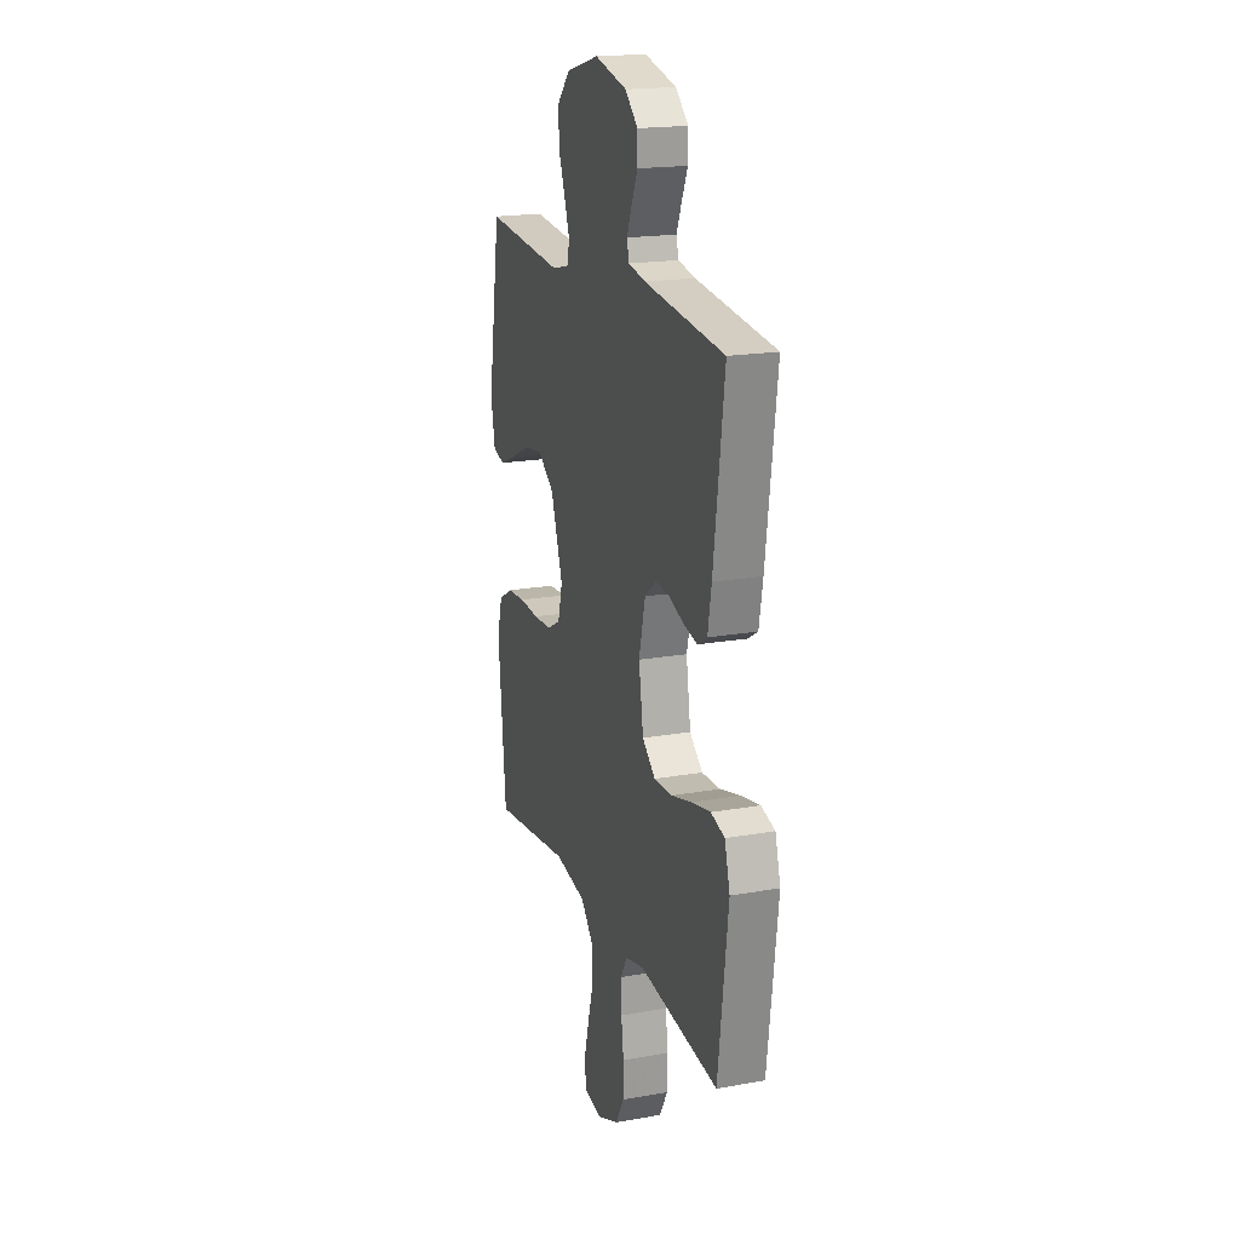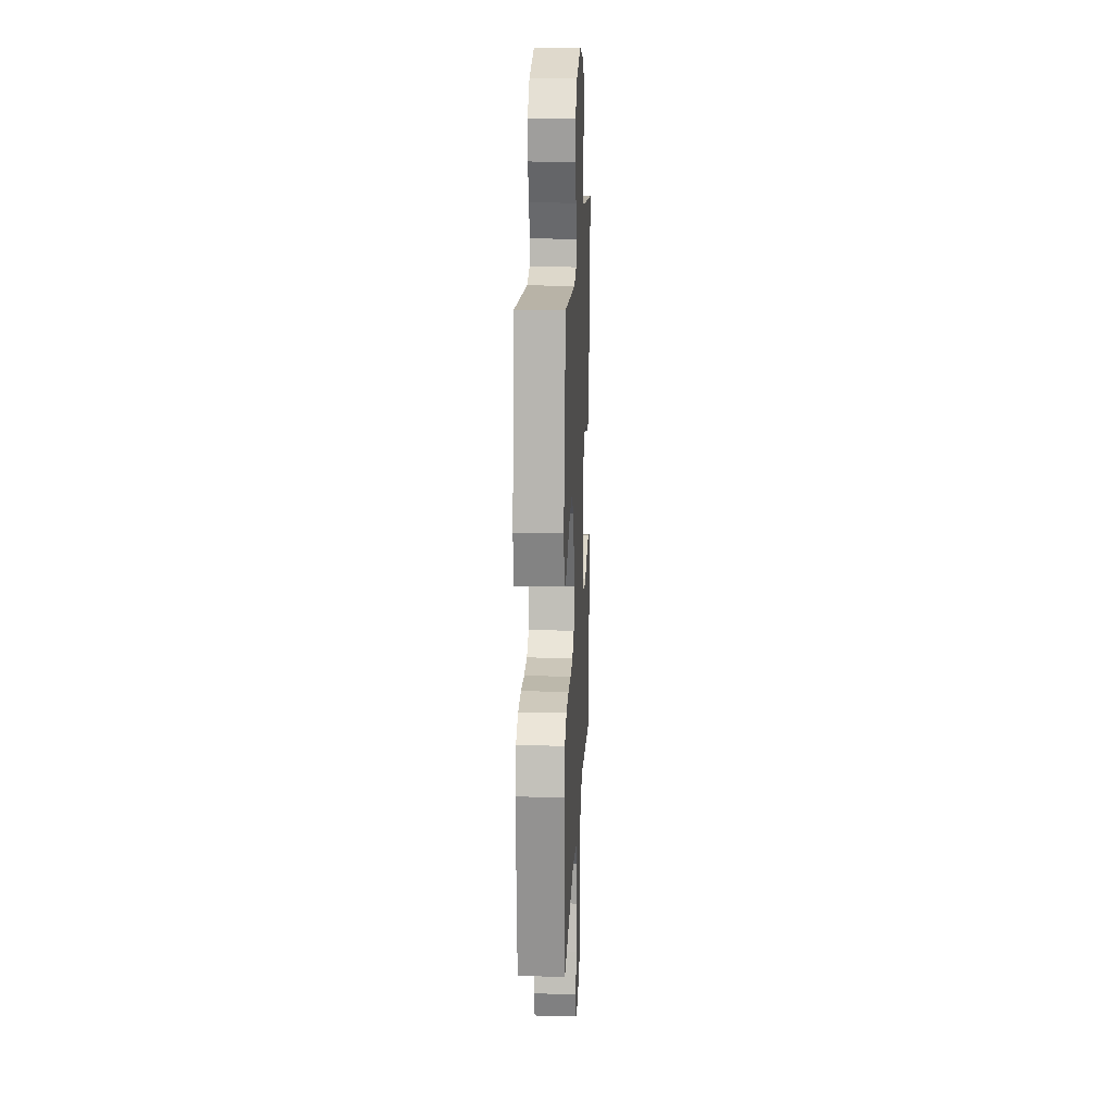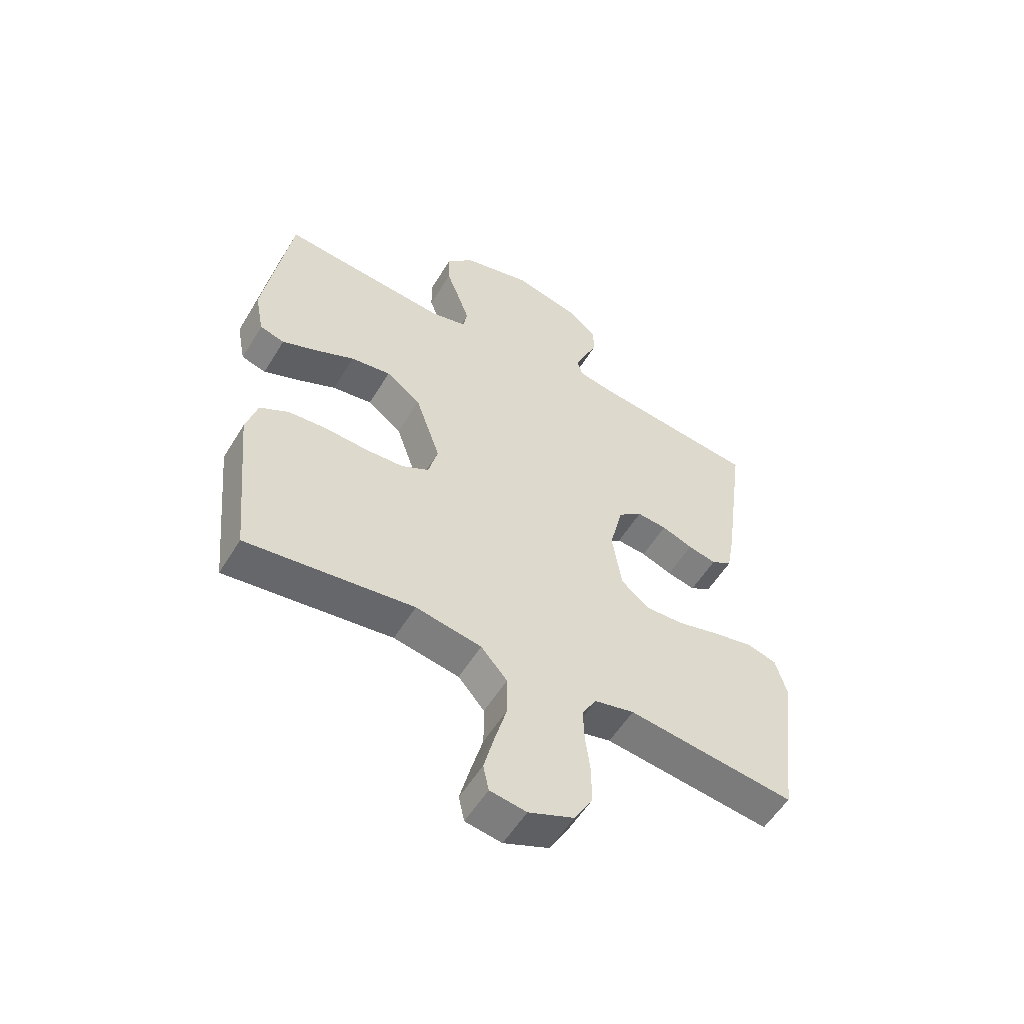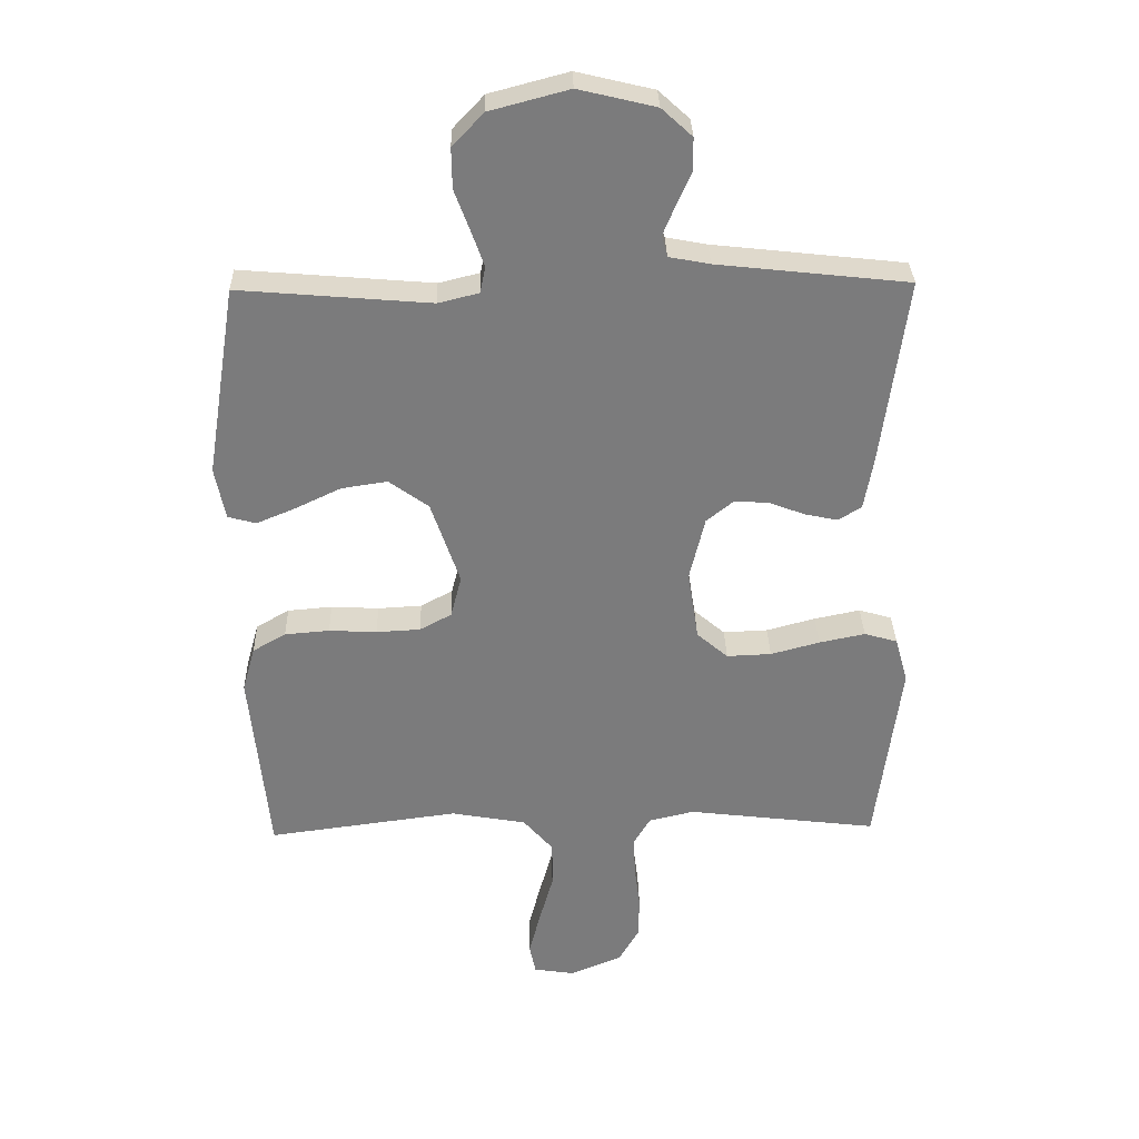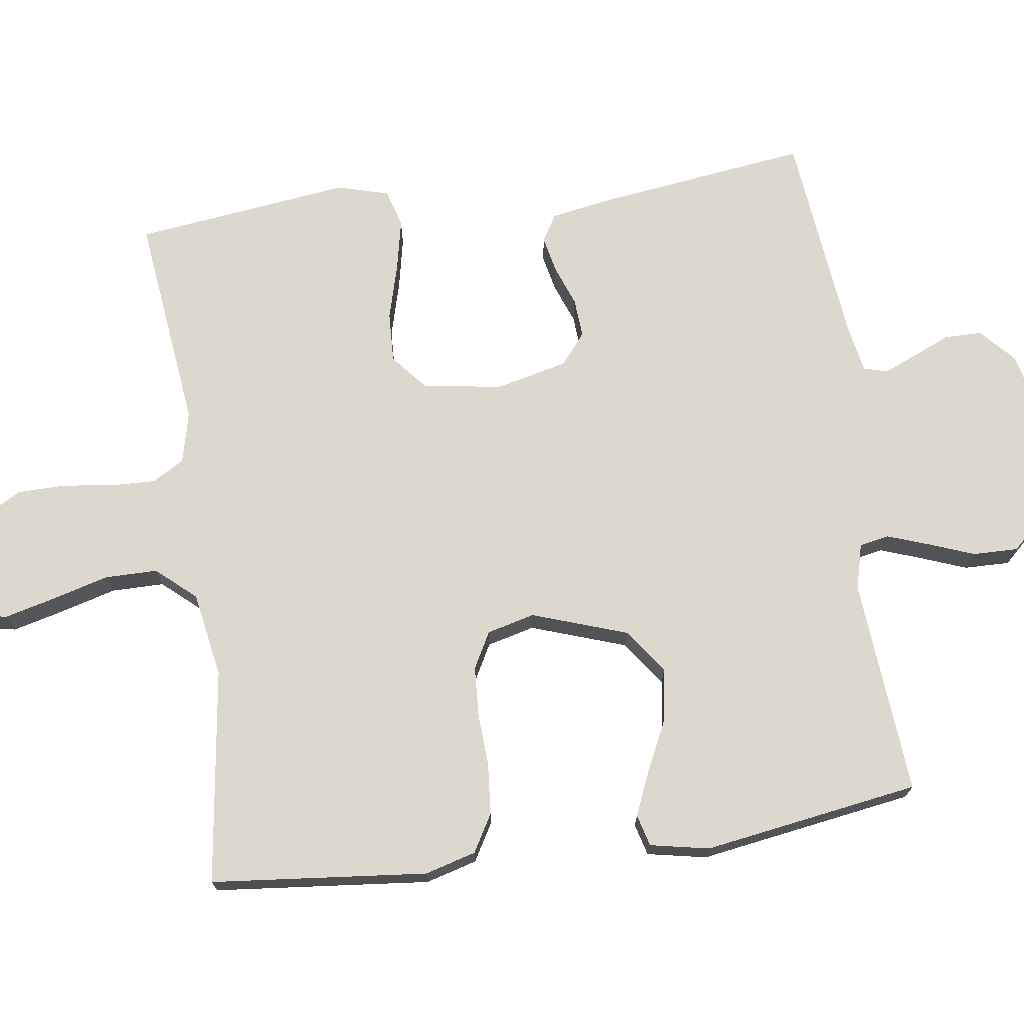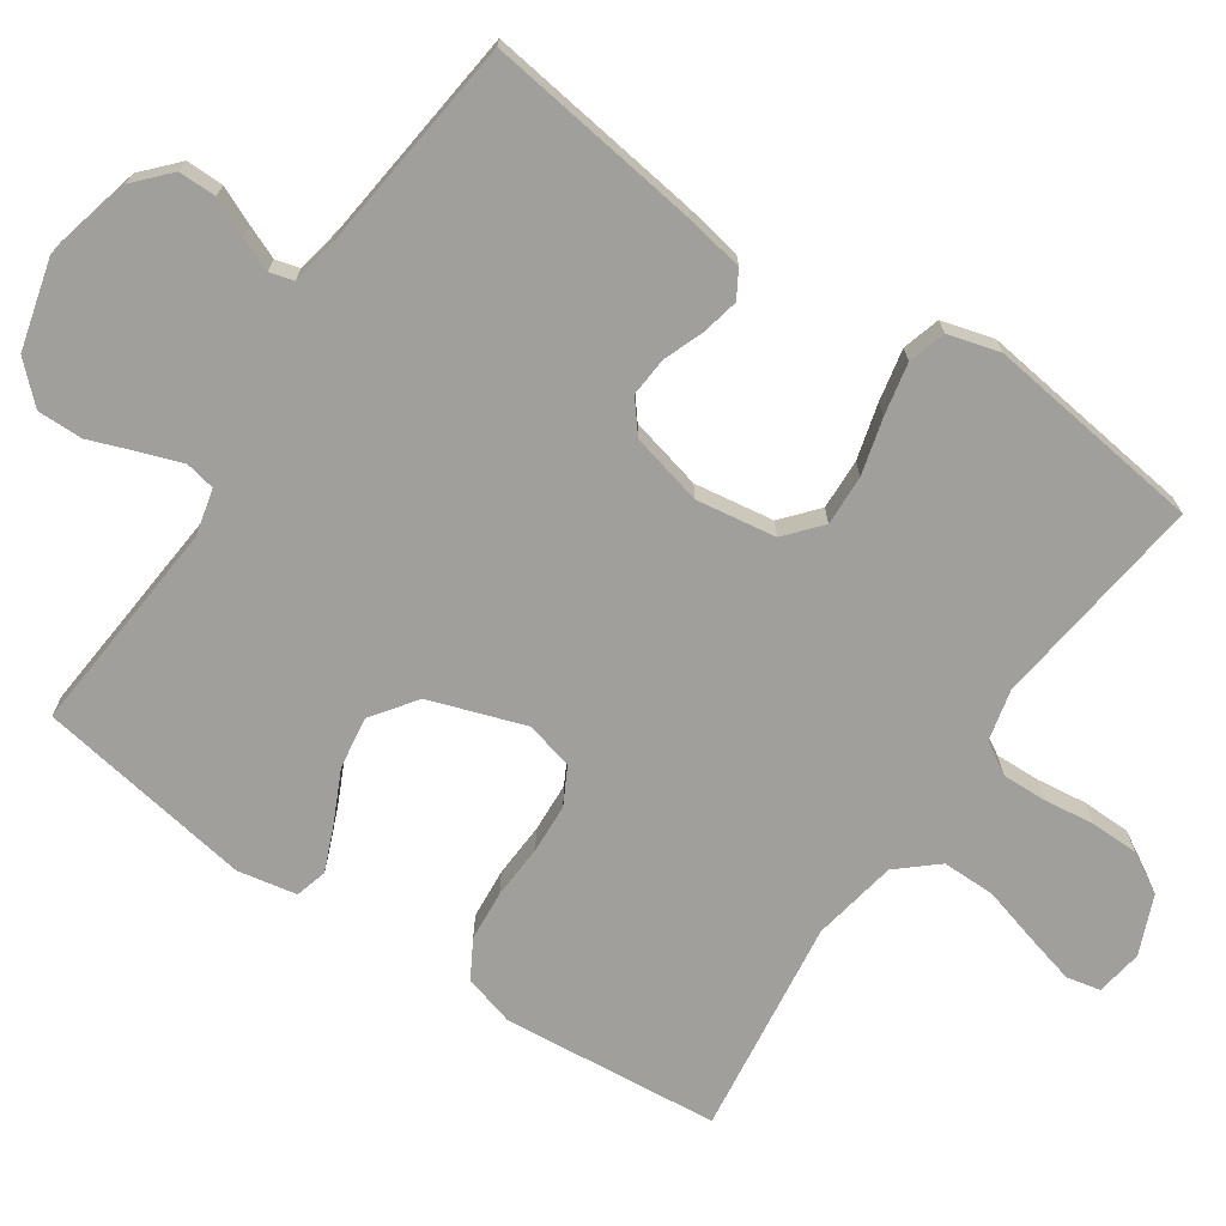
<metadata>
{"format":"obj","ext":"obj","renderer":"f3d","projection":"perspective","resolution":1024,"background":"white","views":[{"elev":19.0,"azim":71.3,"up":"+Z"},{"elev":17.6,"azim":-87.3,"up":"+Z"},{"elev":-55.7,"azim":-31.1,"up":"+Z"},{"elev":31.7,"azim":-1.4,"up":"+Z"},{"elev":72.1,"azim":-97.8,"up":"+Y"},{"elev":-71.2,"azim":55.7,"up":"+Y"}]}
</metadata>
<code>
v 0.5 0.07 0.5
v 0.46 0.07 0.2
v 0.446 0.07 0.121
v 0.409 0.07 0.099
v 0.358 0.07 0.11
v 0.302 0.07 0.131
v 0.248 0.07 0.135
v 0.205 0.07 0.1
v 0.181 0.07 0
v 0.198 0.07 -0.11
v 0.247 0.07 -0.152
v 0.317 0.07 -0.149
v 0.394 0.07 -0.128
v 0.466 0.07 -0.113
v 0.518 0.07 -0.128
v 0.538 0.07 -0.2
v 0.5 0.07 -0.5
v 0.2 0.07 -0.464
v 0.129 0.07 -0.481
v 0.103 0.07 -0.525
v 0.105 0.07 -0.587
v 0.114 0.07 -0.657
v 0.113 0.07 -0.724
v 0.081 0.07 -0.78
v 0 0.07 -0.814
v -0.065 0.07 -0.804
v -0.075 0.07 -0.757
v -0.057 0.07 -0.687
v -0.035 0.07 -0.608
v -0.035 0.07 -0.535
v -0.082 0.07 -0.481
v -0.2 0.07 -0.46
v -0.5 0.07 -0.5
v -0.529 0.07 -0.2
v -0.509 0.07 -0.129
v -0.457 0.07 -0.099
v -0.387 0.07 -0.093
v -0.312 0.07 -0.097
v -0.243 0.07 -0.093
v -0.193 0.07 -0.066
v -0.176 0.07 0
v -0.221 0.07 0.132
v -0.283 0.07 0.177
v -0.355 0.07 0.166
v -0.426 0.07 0.132
v -0.488 0.07 0.106
v -0.532 0.07 0.118
v -0.548 0.07 0.2
v -0.5 0.07 0.5
v -0.2 0.07 0.475
v -0.136 0.07 0.491
v -0.128 0.07 0.532
v -0.148 0.07 0.589
v -0.172 0.07 0.653
v -0.173 0.07 0.716
v -0.124 0.07 0.768
v 0 0.07 0.801
v 0.121 0.07 0.772
v 0.169 0.07 0.728
v 0.169 0.07 0.676
v 0.146 0.07 0.624
v 0.127 0.07 0.578
v 0.136 0.07 0.545
v 0.2 0.07 0.533
v 0.5 0 0.5
v 0.46 0 0.2
v 0.446 0 0.121
v 0.409 0 0.099
v 0.358 0 0.11
v 0.302 0 0.131
v 0.248 0 0.135
v 0.205 0 0.1
v 0.181 0 0
v 0.198 0 -0.11
v 0.247 0 -0.152
v 0.317 0 -0.149
v 0.394 0 -0.128
v 0.466 0 -0.113
v 0.518 0 -0.128
v 0.538 0 -0.2
v 0.5 0 -0.5
v 0.2 0 -0.464
v 0.129 0 -0.481
v 0.103 0 -0.525
v 0.105 0 -0.587
v 0.114 0 -0.657
v 0.113 0 -0.724
v 0.081 0 -0.78
v 0 0 -0.814
v -0.065 0 -0.804
v -0.075 0 -0.757
v -0.057 0 -0.687
v -0.035 0 -0.608
v -0.035 0 -0.535
v -0.082 0 -0.481
v -0.2 0 -0.46
v -0.5 0 -0.5
v -0.529 0 -0.2
v -0.509 0 -0.129
v -0.457 0 -0.099
v -0.387 0 -0.093
v -0.312 0 -0.097
v -0.243 0 -0.093
v -0.193 0 -0.066
v -0.176 0 0
v -0.221 0 0.132
v -0.283 0 0.177
v -0.355 0 0.166
v -0.426 0 0.132
v -0.488 0 0.106
v -0.532 0 0.118
v -0.548 0 0.2
v -0.5 0 0.5
v -0.2 0 0.475
v -0.136 0 0.491
v -0.128 0 0.532
v -0.148 0 0.589
v -0.172 0 0.653
v -0.173 0 0.716
v -0.124 0 0.768
v 0 0 0.801
v 0.121 0 0.772
v 0.169 0 0.728
v 0.169 0 0.676
v 0.146 0 0.624
v 0.127 0 0.578
v 0.136 0 0.545
v 0.2 0 0.533
f 58 59 60 61
f 58 61 62
f 57 58 62
f 56 57 62 63
f 53 54 55 56
f 52 53 56 63
f 47 48 49 50
f 47 50 51
f 44 45 46 47
f 44 47 51
f 43 44 51
f 42 43 51
f 41 42 51
f 35 36 37 38
f 35 38 39
f 32 33 34 35
f 31 32 35 39
f 30 31 39 40
f 26 27 28 29
f 24 25 26 29
f 24 29 30
f 21 22 23 24
f 20 21 24 30
f 19 20 30 40
f 15 16 17 18
f 12 13 14 15
f 12 15 18 19
f 3 4 5 6
f 3 6 7
f 64 1 2 3
f 64 3 7
f 63 64 7 8
f 41 51 52 63
f 41 63 8 9
f 40 41 9 10
f 19 40 10 11
f 11 12 19
f 125 124 123 122
f 126 125 122
f 126 122 121
f 127 126 121 120
f 120 119 118 117
f 127 120 117 116
f 114 113 112 111
f 115 114 111
f 111 110 109 108
f 115 111 108
f 115 108 107
f 115 107 106
f 115 106 105
f 102 101 100 99
f 103 102 99
f 99 98 97 96
f 103 99 96 95
f 104 103 95 94
f 93 92 91 90
f 93 90 89 88
f 94 93 88
f 88 87 86 85
f 94 88 85 84
f 104 94 84 83
f 82 81 80 79
f 79 78 77 76
f 83 82 79 76
f 70 69 68 67
f 71 70 67
f 67 66 65 128
f 71 67 128
f 72 71 128 127
f 127 116 115 105
f 73 72 127 105
f 74 73 105 104
f 75 74 104 83
f 83 76 75
f 1 65 66 2
f 2 66 67 3
f 3 67 68 4
f 4 68 69 5
f 5 69 70 6
f 6 70 71 7
f 7 71 72 8
f 8 72 73 9
f 9 73 74 10
f 10 74 75 11
f 11 75 76 12
f 12 76 77 13
f 13 77 78 14
f 14 78 79 15
f 15 79 80 16
f 16 80 81 17
f 17 81 82 18
f 18 82 83 19
f 19 83 84 20
f 20 84 85 21
f 21 85 86 22
f 22 86 87 23
f 23 87 88 24
f 24 88 89 25
f 25 89 90 26
f 26 90 91 27
f 27 91 92 28
f 28 92 93 29
f 29 93 94 30
f 30 94 95 31
f 31 95 96 32
f 32 96 97 33
f 33 97 98 34
f 34 98 99 35
f 35 99 100 36
f 36 100 101 37
f 37 101 102 38
f 38 102 103 39
f 39 103 104 40
f 40 104 105 41
f 41 105 106 42
f 42 106 107 43
f 43 107 108 44
f 44 108 109 45
f 45 109 110 46
f 46 110 111 47
f 47 111 112 48
f 48 112 113 49
f 49 113 114 50
f 50 114 115 51
f 51 115 116 52
f 52 116 117 53
f 53 117 118 54
f 54 118 119 55
f 55 119 120 56
f 56 120 121 57
f 57 121 122 58
f 58 122 123 59
f 59 123 124 60
f 60 124 125 61
f 61 125 126 62
f 62 126 127 63
f 63 127 128 64
f 64 128 65 1

</code>
